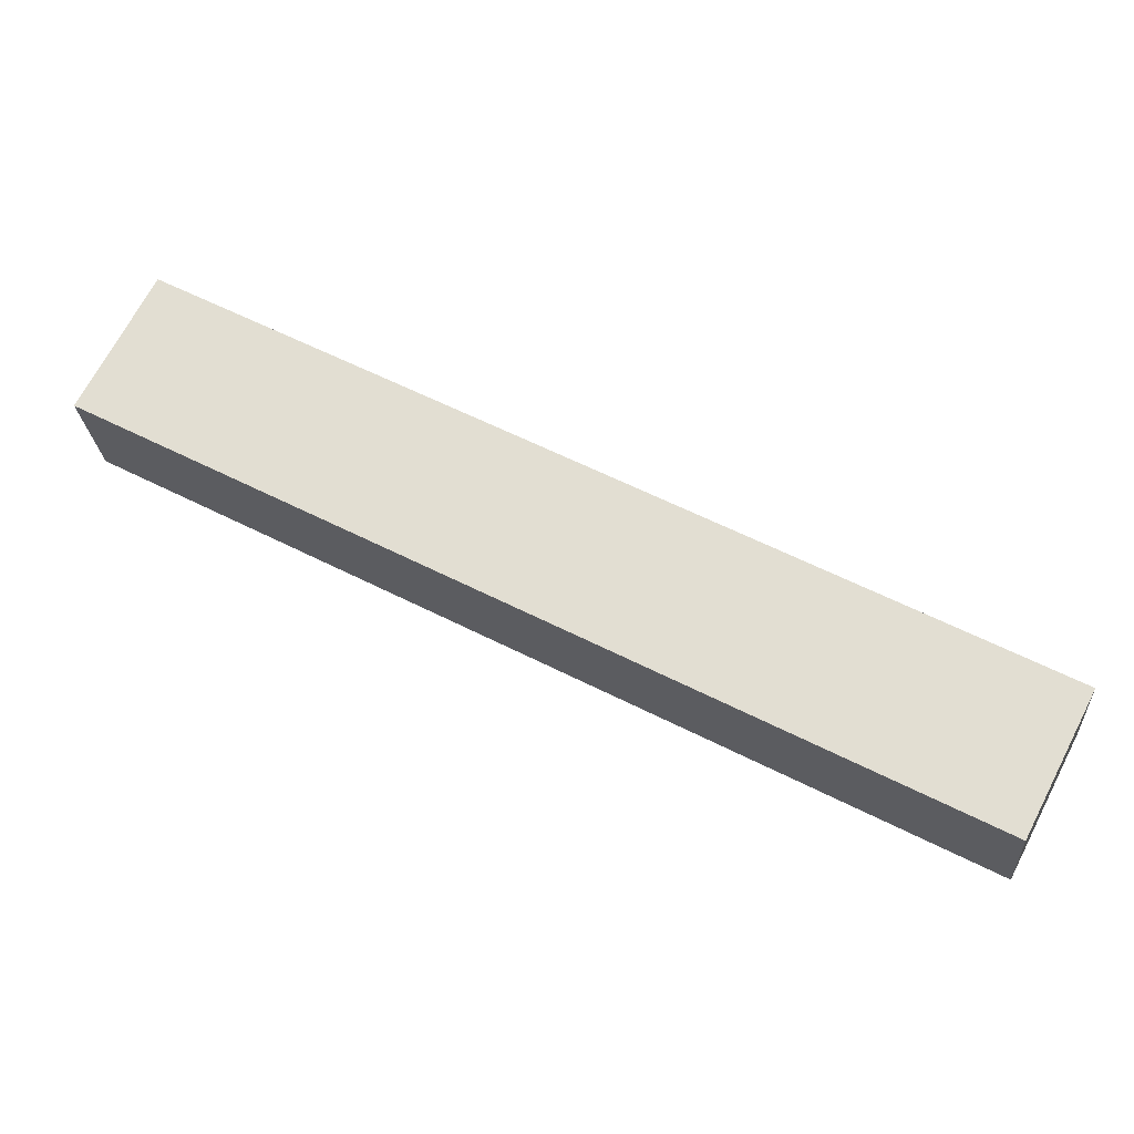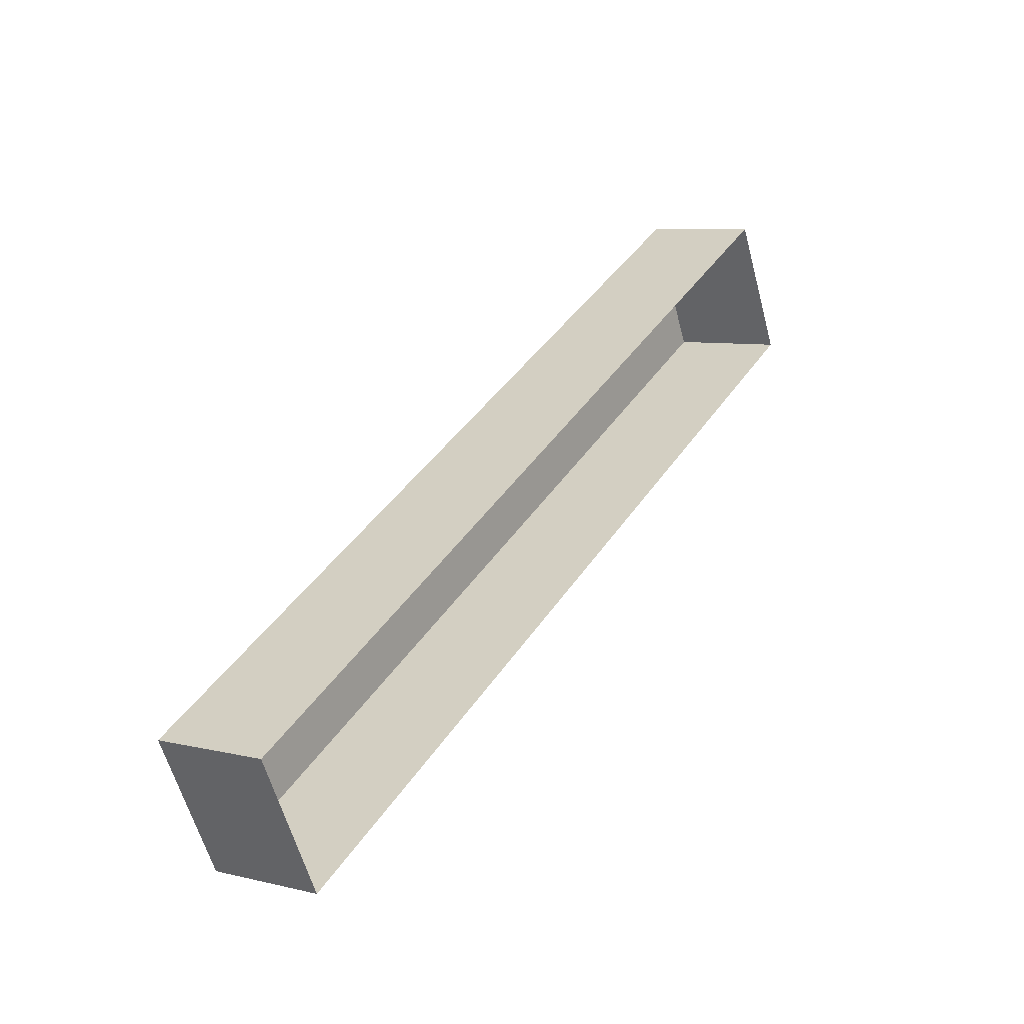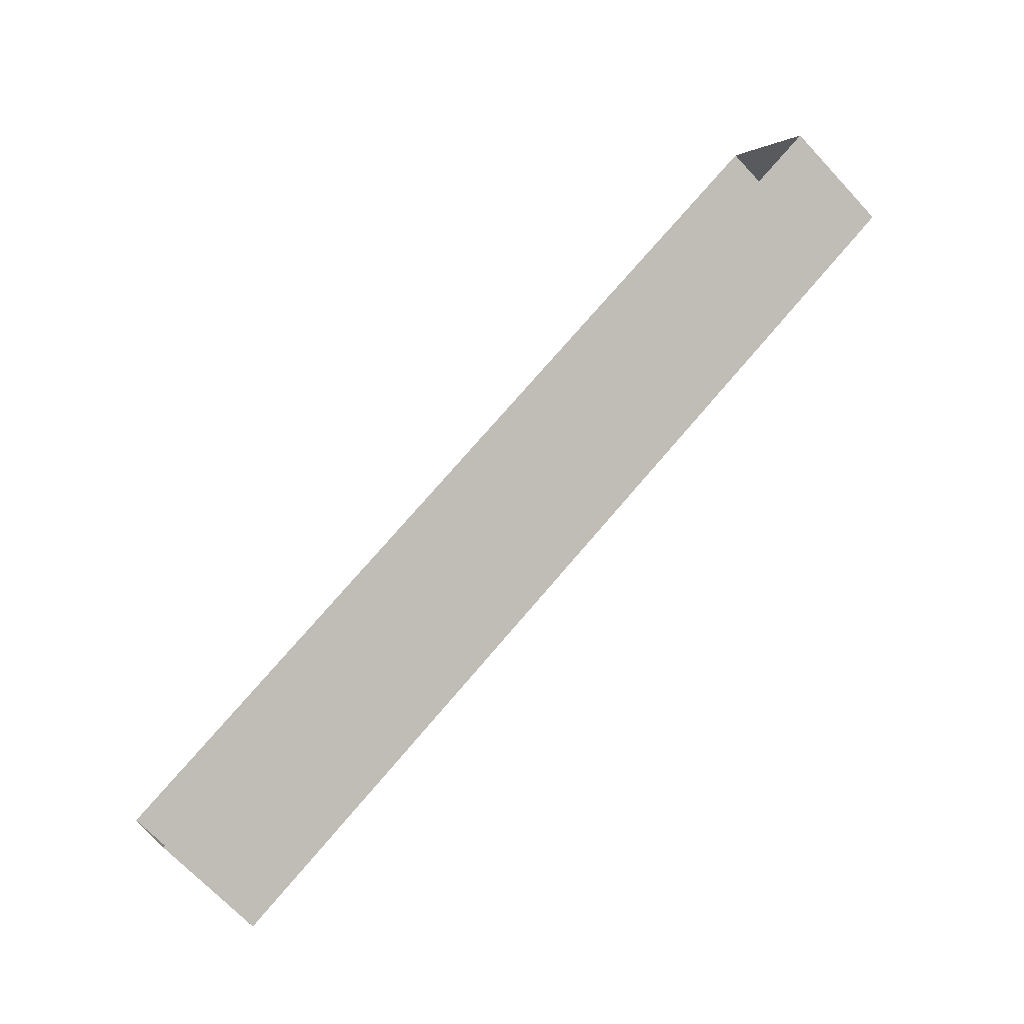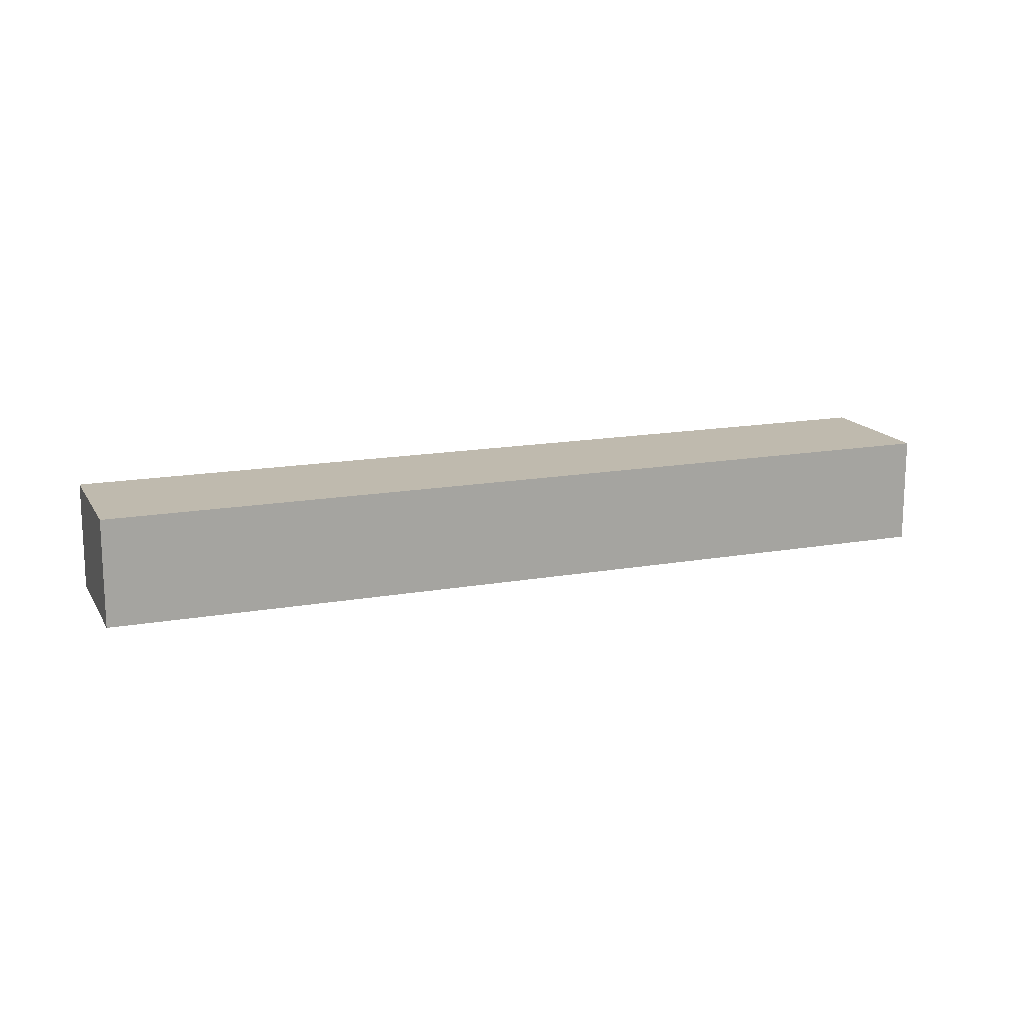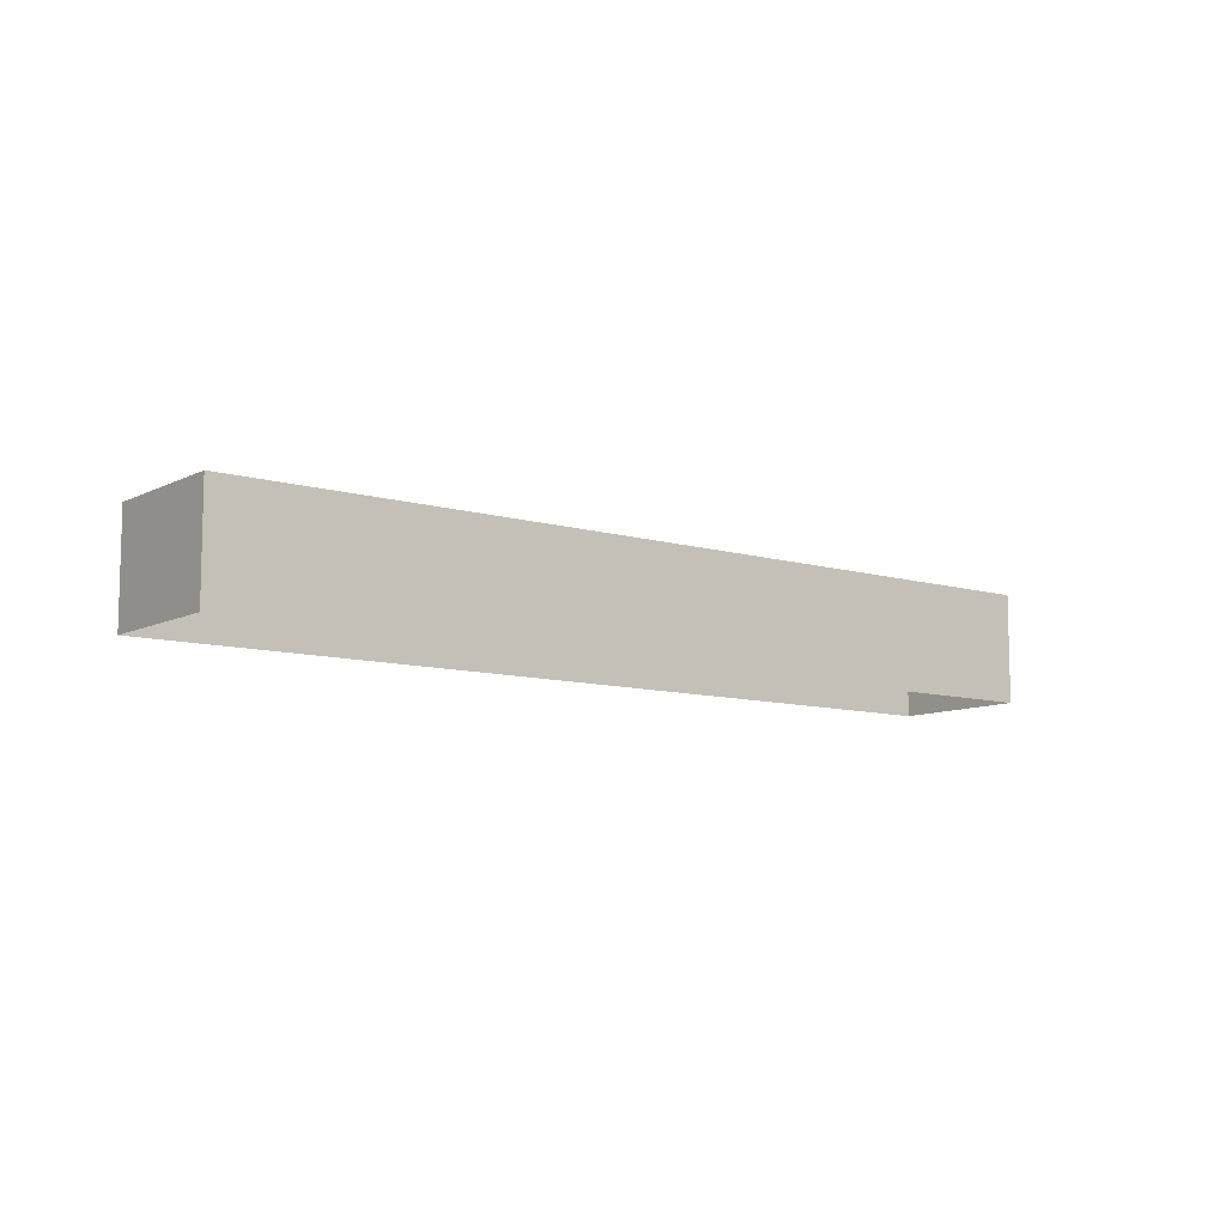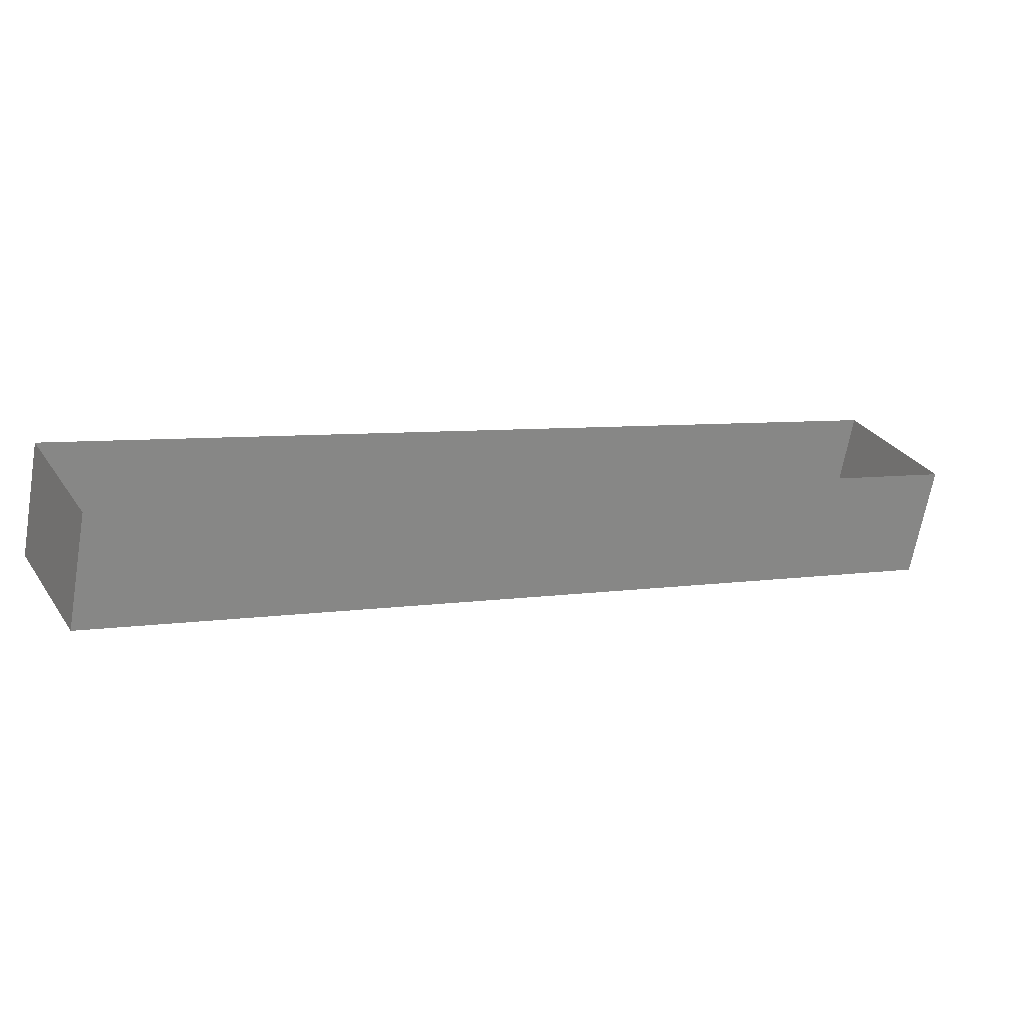
<metadata>
{"format":"obj","ext":"obj","renderer":"f3d","projection":"perspective","resolution":1024,"background":"white","views":[{"elev":-23.9,"azim":3.9,"up":"+Y"},{"elev":7.4,"azim":124.0,"up":"+Y"},{"elev":-68.9,"azim":-137.0,"up":"+Y"},{"elev":15.6,"azim":-48.1,"up":"+Z"},{"elev":-9.5,"azim":114.7,"up":"+Z"},{"elev":-66.6,"azim":170.1,"up":"+Y"}]}
</metadata>
<code>
v -2.239e+05 -1.27e+05 17.6
v -2.239e+05 -1.27e+05 17.6
v -2.239e+05 -1.27e+05 17.6
v -2.239e+05 -1.27e+05 17.6
v -2.239e+05 -1.27e+05 22.46
v -2.239e+05 -1.27e+05 22.46
v -2.239e+05 -1.27e+05 22.46
v -2.239e+05 -1.27e+05 22.46
f 1 2 3
f 1 4 2
f 5 6 7
f 5 8 6
f 6 1 3
f 7 6 3
f 7 3 2
f 5 7 2
f 8 2 4
f 8 5 2
f 8 4 1
f 6 8 1

</code>
